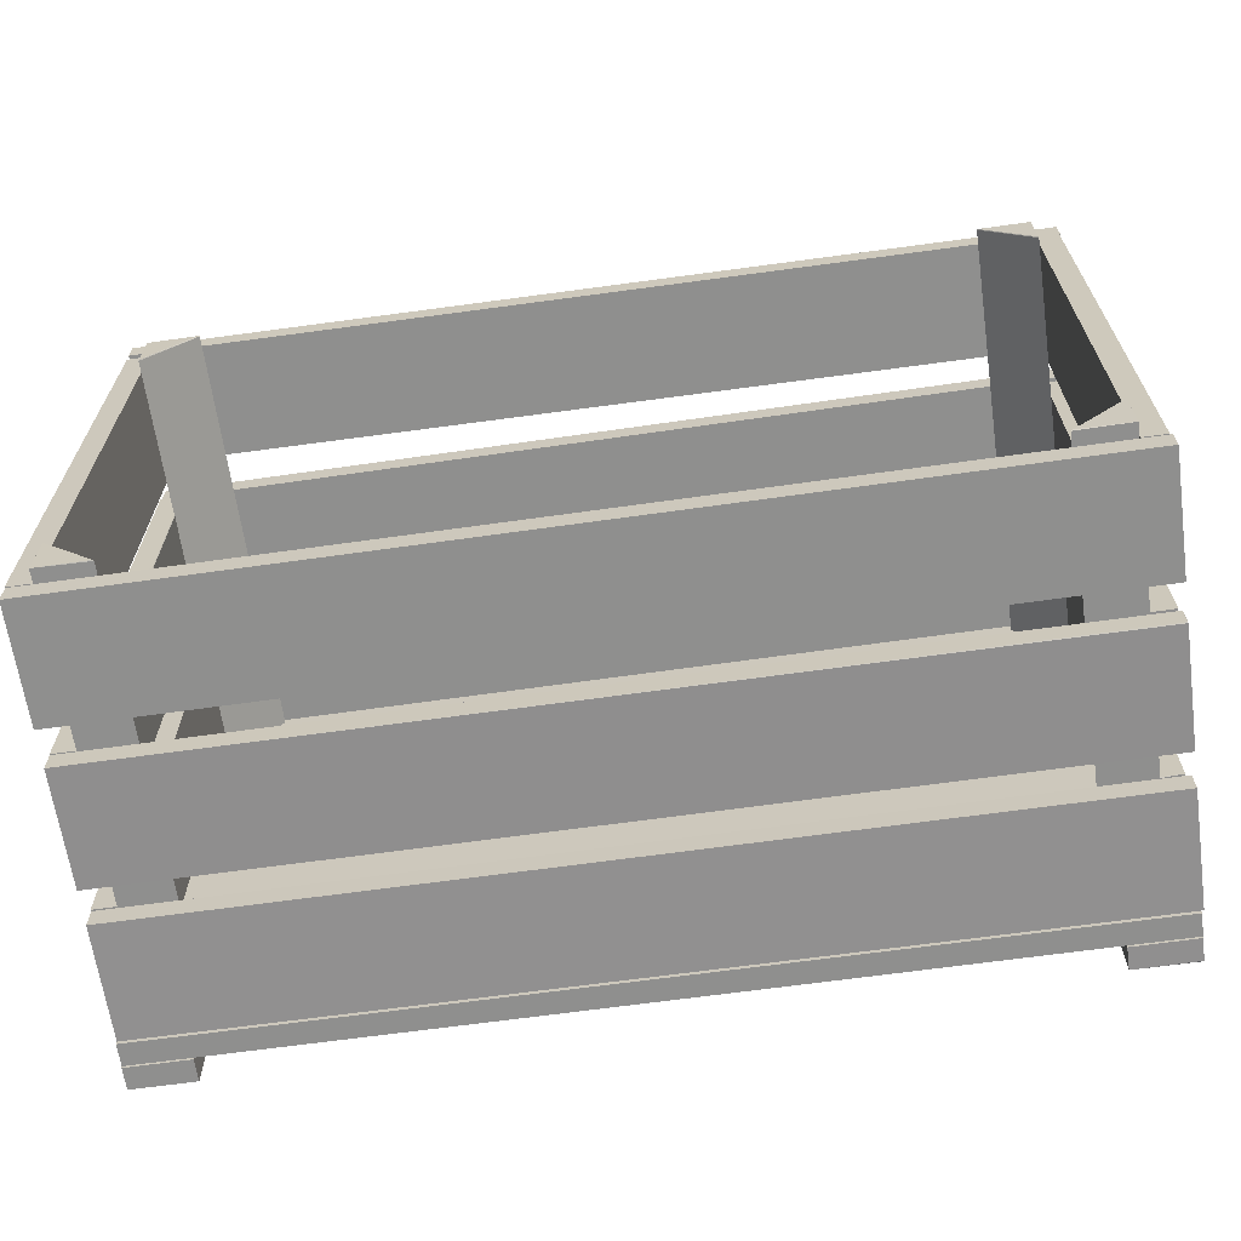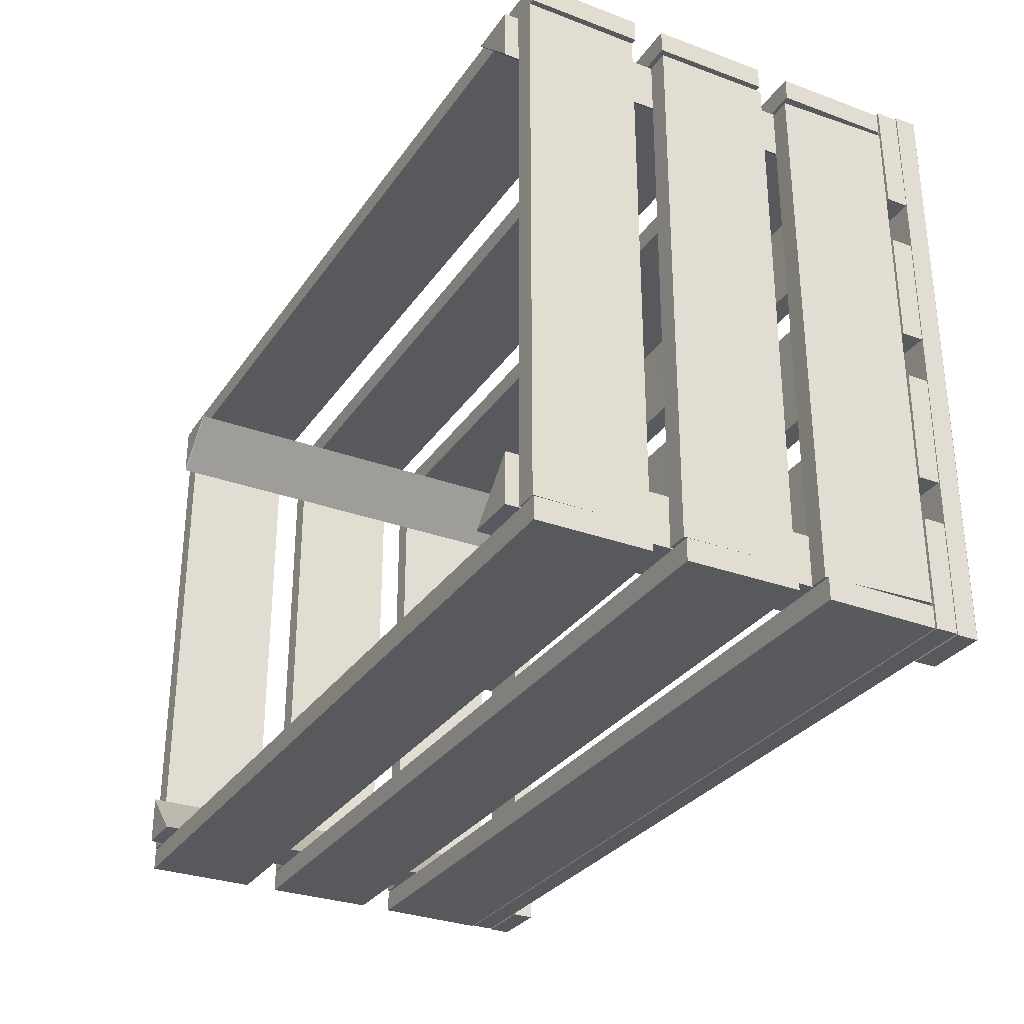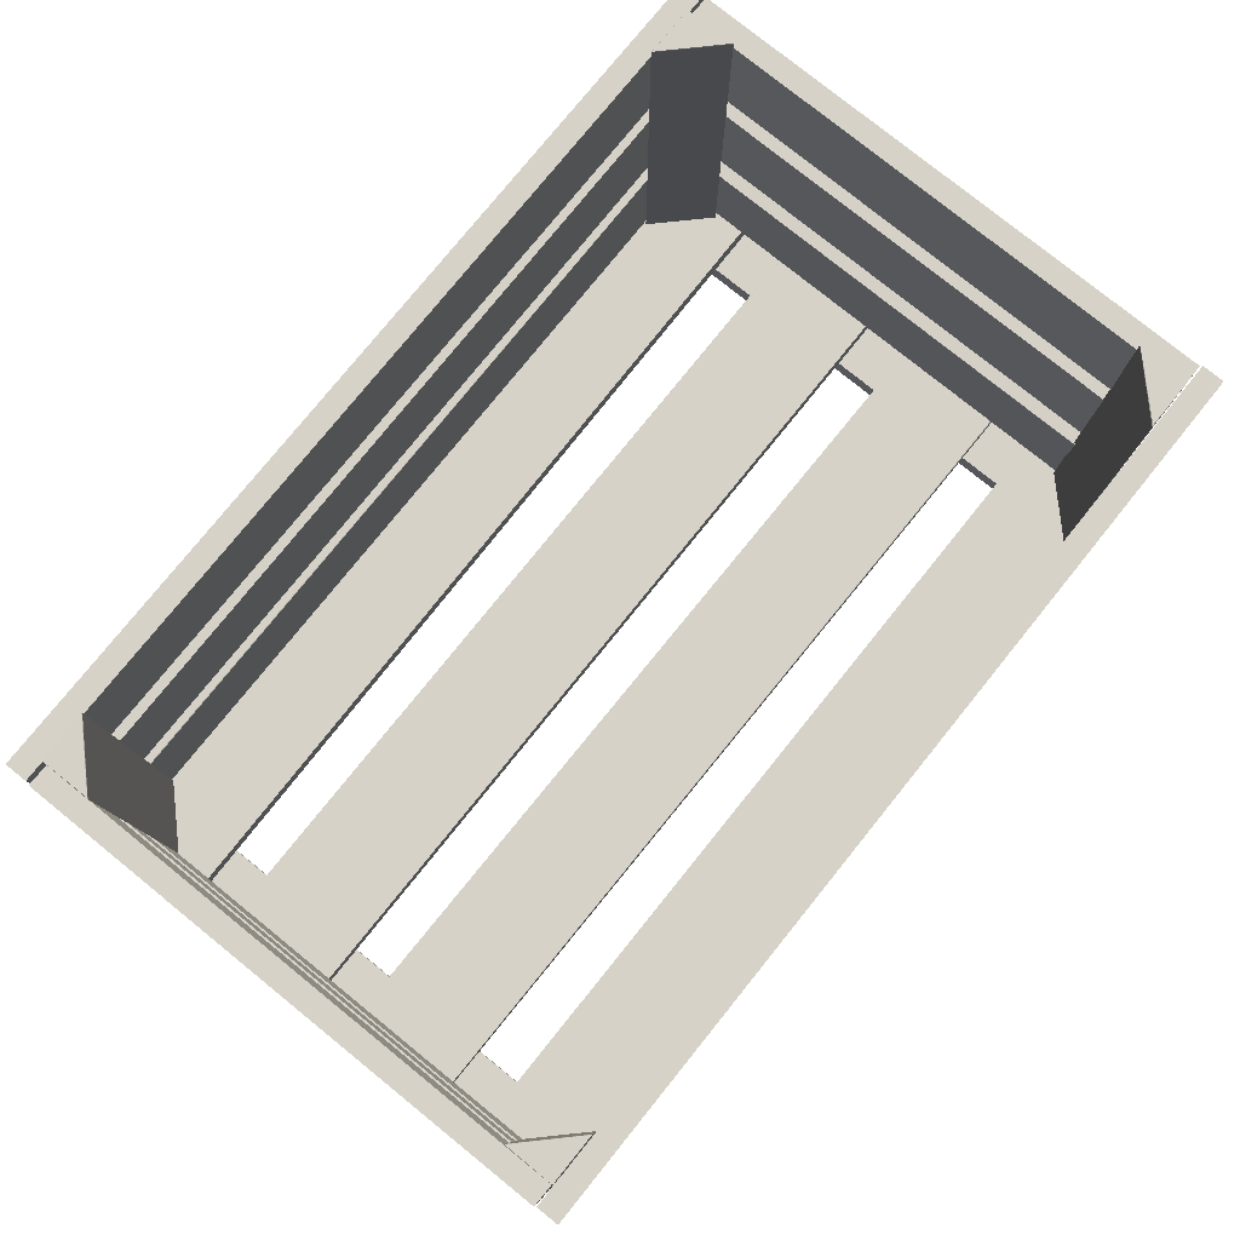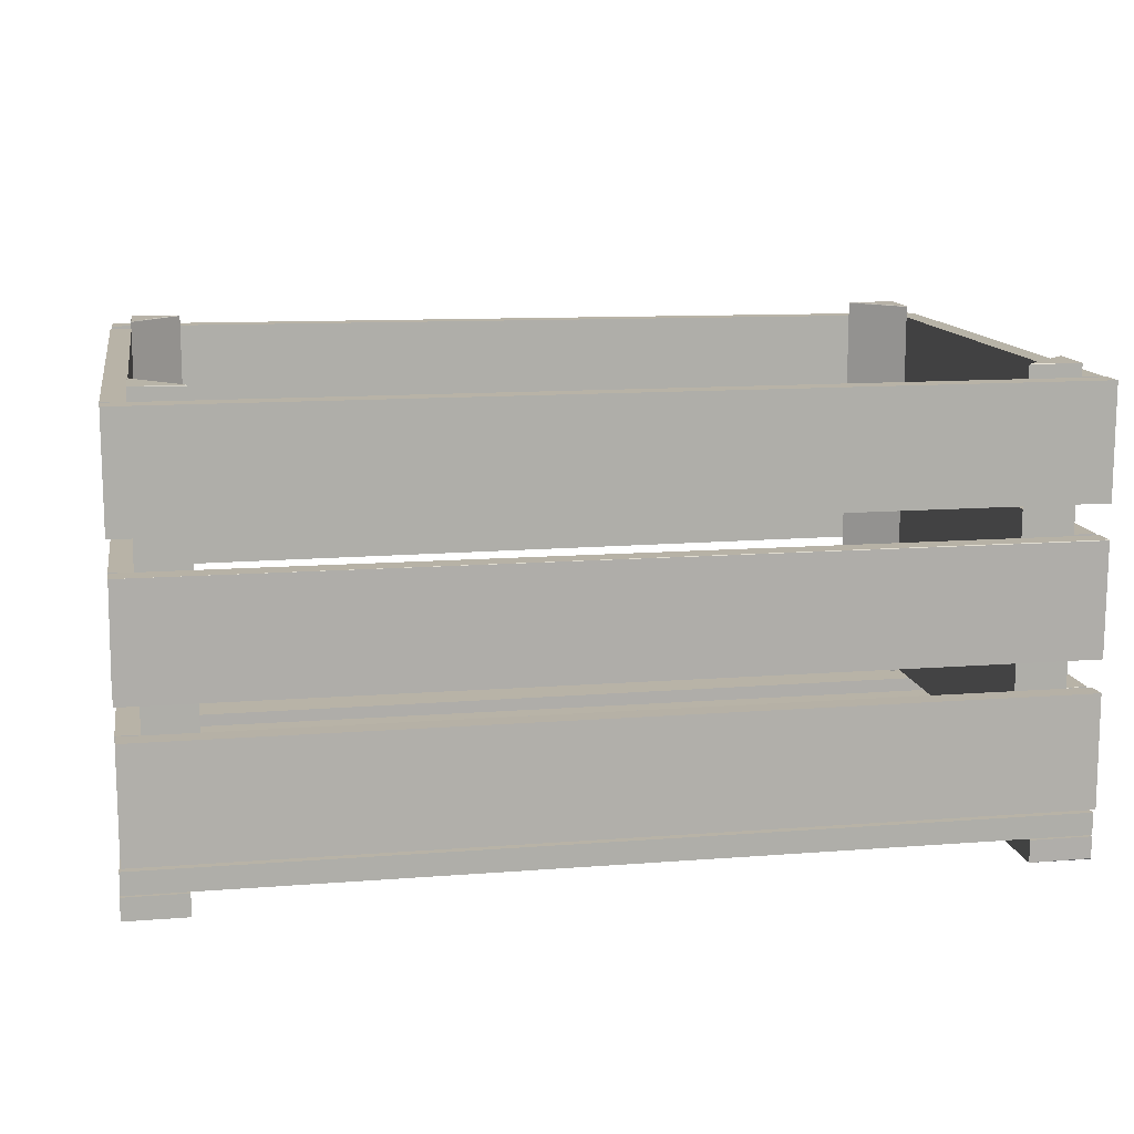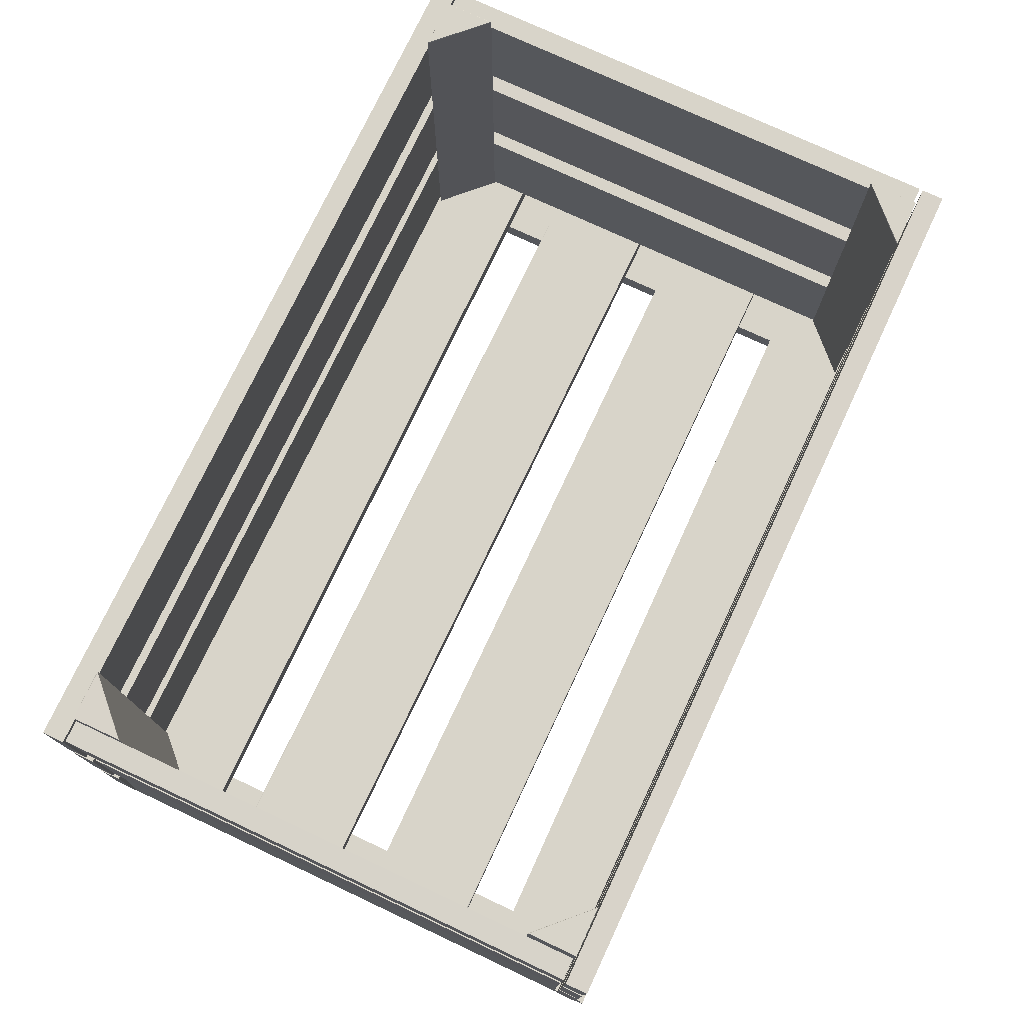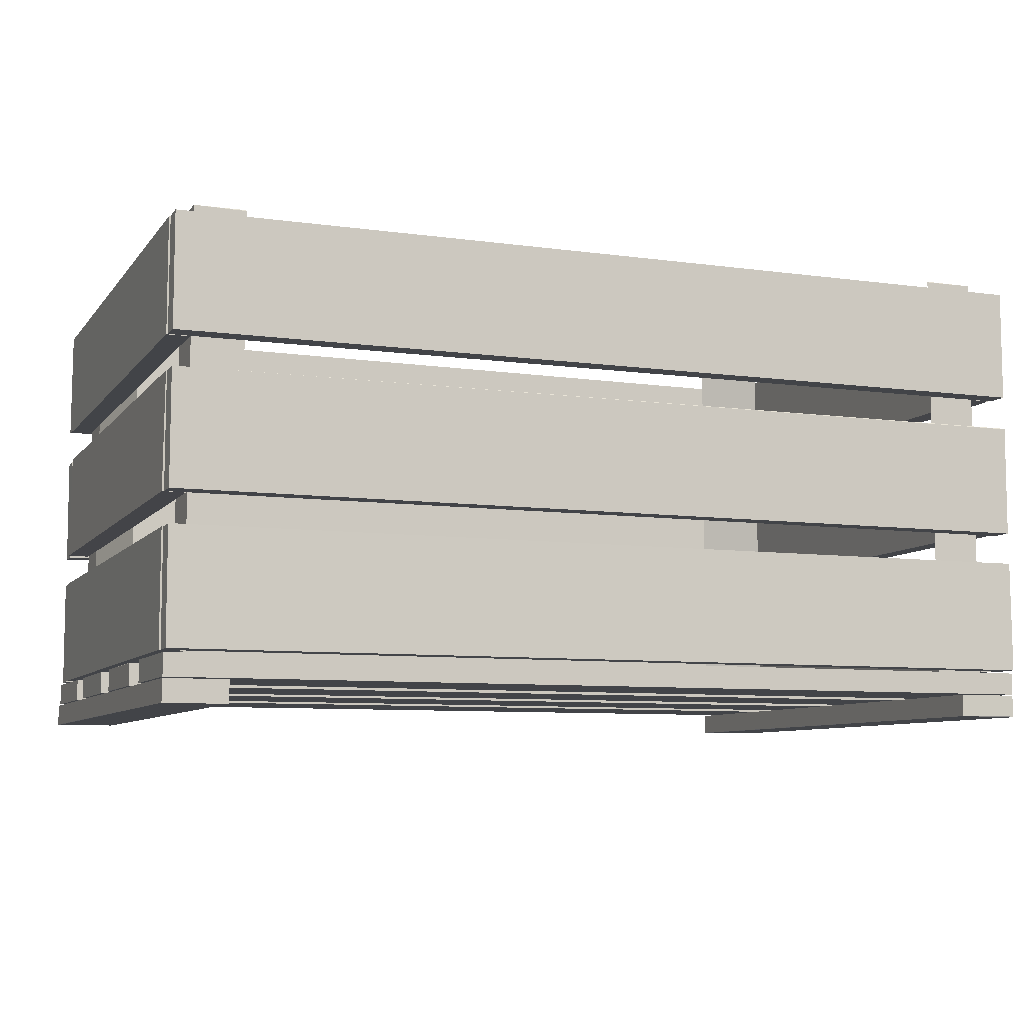
<metadata>
{"format":"obj","ext":"obj","renderer":"f3d","projection":"perspective","resolution":1024,"background":"white","views":[{"elev":-65.2,"azim":-171.9,"up":"+Z"},{"elev":-30.2,"azim":-118.1,"up":"+Z"},{"elev":78.6,"azim":128.9,"up":"+Y"},{"elev":12.7,"azim":169.8,"up":"+Y"},{"elev":75.5,"azim":-64.9,"up":"+Y"},{"elev":-8.0,"azim":158.9,"up":"+Y"}]}
</metadata>
<code>
o Crate
v 0.9025 -0.3455 0.3615
v -0.9028 -0.3455 0.3772
v 0.9044 -0.3455 0.5883
v -0.9009 -0.3455 0.604
v 0.9025 -0.3009 0.3614
v -0.9029 -0.3009 0.3772
v 0.9045 -0.3009 0.5882
v -0.9008 -0.3009 0.604
v 0.9036 -0.3455 0.04894
v -0.9018 -0.3455 0.0489
v 0.9035 -0.3455 0.2758
v -0.9019 -0.3455 0.2757
v 0.9035 -0.3009 0.0489
v -0.9019 -0.3009 0.04894
v 0.9036 -0.3009 0.2757
v -0.9012 -0.3017 0.2764
v -0.9021 -0.3006 0.2748
v 0.9041 -0.3455 -0.267
v -0.9013 -0.3455 -0.276
v 0.902 -0.3457 -0.03989
v 0.9036 -0.3448 -0.04092
v -0.9025 -0.3455 -0.04912
v 0.9032 -0.3007 -0.2673
v 0.9047 -0.3016 -0.2663
v -0.9016 -0.3007 -0.275
v -0.9006 -0.3015 -0.2765
v 0.9029 -0.3009 -0.04019
v -0.9024 -0.3009 -0.04906
v 0.9035 -0.3455 -0.5918
v -0.9018 -0.3455 -0.5919
v 0.9035 -0.3455 -0.365
v -0.9019 -0.3455 -0.3651
v 0.9035 -0.3009 -0.5919
v -0.9019 -0.3009 -0.5918
v 0.9036 -0.3009 -0.365
v -0.9018 -0.3009 -0.365
v -0.9011 -0.3924 0.6097
v 0.905 -0.3918 0.609
v 0.9035 -0.3927 0.61
v -0.9013 -0.3915 -0.5935
v -0.9003 -0.393 -0.5926
v 0.9044 -0.3924 -0.5932
v 0.781 -0.3924 0.6097
v -0.7771 -0.3918 0.609
v -0.7787 -0.3927 0.61
v -0.7777 -0.3924 -0.5932
v 0.7811 -0.3924 -0.5933
v -0.9011 -0.3478 -0.5932
v -0.901 -0.3479 0.6098
v 0.9044 -0.3478 0.6097
v 0.9044 -0.3479 -0.5933
v 0.7811 -0.3479 0.6098
v 0.7811 -0.3478 -0.5932
v -0.7777 -0.3479 -0.5933
v -0.7777 -0.3478 0.6097
v -0.8523 -0.3406 0.5421
v -0.7494 -0.3406 0.5423
v -0.8523 -0.3406 0.4393
v -0.8517 0.5469 0.4414
v -0.8522 0.5451 0.4395
v -0.8518 0.5466 0.5418
v -0.7496 0.5451 0.5423
v -0.7513 0.5469 0.5413
v 0.8566 -0.3406 0.5428
v 0.7538 -0.3406 0.5429
v 0.8568 -0.3406 0.44
v 0.8567 0.5451 0.4401
v 0.8557 0.5469 0.4419
v 0.8563 0.5466 0.5425
v 0.7557 0.5468 0.5423
v 0.7539 0.5452 0.5428
v -0.8556 -0.3406 -0.5448
v -0.7528 -0.3406 -0.545
v -0.8557 -0.3406 -0.442
v -0.8558 0.5451 -0.4422
v -0.8548 0.5468 -0.4438
v -0.8553 0.5466 -0.5445
v -0.7528 0.5457 -0.5449
v -0.7566 0.5474 -0.5434
v 0.8567 -0.3406 -0.5453
v 0.7538 -0.3406 -0.5455
v 0.8567 -0.3406 -0.4426
v 0.8566 0.5456 -0.4429
v 0.8551 0.5472 -0.4456
v 0.8562 0.5466 -0.5451
v 0.7535 0.5449 -0.5456
v 0.7554 0.5468 -0.5449
v 0.9002 -0.06883 0.5465
v 0.8993 -0.06986 0.5449
v -0.9047 -0.06595 0.5455
v 0.8996 -0.296 0.5455
v -0.9051 -0.2927 0.5455
v 0.9 -0.06913 0.5901
v -0.9047 -0.06592 0.5901
v 0.8996 -0.2959 0.5901
v -0.9051 -0.2928 0.5901
v 0.9002 0.2215 0.5455
v -0.9045 0.2279 0.5455
v 0.8993 -0.00532 0.5455
v -0.9053 0.001119 0.5455
v 0.9001 0.2216 0.5901
v -0.9045 0.2279 0.5901
v 0.8994 -0.00526 0.5901
v -0.9044 0.000819 0.5904
v -0.9059 0.001776 0.5894
v 0.8991 0.5252 0.5455
v -0.9056 0.5151 0.5456
v 0.9004 0.2984 0.5455
v -0.9042 0.2883 0.5455
v 0.8991 0.5253 0.5901
v -0.9055 0.5151 0.5901
v 0.9004 0.2985 0.5901
v -0.9045 0.288 0.5892
v -0.9035 0.289 0.5907
v -0.9049 -0.06779 -0.5481
v 0.8998 -0.06773 -0.5482
v -0.9049 -0.2946 -0.5504
v 0.8997 -0.2946 -0.5503
v -0.9049 -0.06729 -0.5927
v 0.8998 -0.06732 -0.5927
v -0.9049 -0.2942 -0.5949
v 0.8998 -0.2941 -0.5949
v -0.9049 0.2248 -0.5472
v 0.8998 0.2248 -0.5473
v -0.9049 -0.002071 -0.5468
v 0.8998 -0.00201 -0.5467
v -0.9042 0.2253 -0.5911
v -0.9052 0.2238 -0.5921
v 0.8998 0.2247 -0.5918
v -0.9049 -0.002148 -0.5913
v 0.8997 -0.002176 -0.5913
v -0.9049 0.5201 -0.547
v 0.8998 0.5202 -0.547
v -0.9049 0.2933 -0.547
v 0.8998 0.2934 -0.547
v -0.9049 0.5202 -0.5916
v 0.8998 0.5201 -0.5916
v -0.9049 0.2934 -0.5916
v 0.8997 0.2933 -0.5916
v -0.8958 -0.0668 -0.5435
v -0.8958 -0.06674 0.5382
v -0.9041 -0.2934 -0.5435
v -0.9044 -0.2937 0.5373
v -0.9034 -0.2928 0.5388
v -0.8519 -0.06778 -0.5428
v -0.851 -0.06933 -0.5438
v -0.8513 -0.06845 0.5383
v -0.8596 -0.2951 -0.5435
v -0.8596 -0.2951 0.5382
v -0.8993 0.227 -0.5431
v -0.8992 0.2227 0.5387
v -0.9007 0.000214 -0.5439
v -0.9008 -0.004136 0.5377
v -0.8546 0.2268 -0.543
v -0.8547 0.2224 0.5387
v -0.8562 -1.6e-05 -0.544
v -0.8571 -0.004726 0.538
v -0.8555 -0.003701 0.5371
v -0.9012 0.5199 -0.5435
v -0.9012 0.5199 0.5382
v -0.8987 0.2931 -0.5435
v -0.8988 0.2931 0.5382
v -0.8566 0.5204 -0.5435
v -0.8566 0.5204 0.5382
v -0.8542 0.2936 -0.5435
v -0.8539 0.2933 0.5372
v -0.8549 0.2942 0.5388
v 0.8574 -0.06757 -0.5435
v 0.8575 -0.06749 0.5382
v 0.8575 -0.2944 -0.5435
v 0.8574 -0.2943 0.5382
v 0.902 -0.06749 -0.5435
v 0.9021 -0.06757 0.5382
v 0.9021 -0.2943 -0.5435
v 0.902 -0.2944 0.5382
v 0.8563 0.2245 -0.5435
v 0.8571 0.2251 0.5376
v 0.856 0.2235 0.5385
v 0.8586 -0.002344 -0.5435
v 0.8586 -0.002315 0.5382
v 0.9009 0.225 -0.5435
v 0.9009 0.2249 0.5382
v 0.9032 -0.001848 -0.5435
v 0.9034 -0.00215 0.5372
v 0.9025 -0.001125 0.5388
v 0.8574 0.5201 -0.5435
v 0.8575 0.5202 0.5382
v 0.8575 0.2933 -0.5435
v 0.8574 0.2934 0.5382
v 0.9021 0.5202 -0.5435
v 0.902 0.5201 0.5383
v 0.902 0.2934 -0.5435
v 0.9021 0.2933 0.5382
f 61 63 59
f 69 68 70
f 77 76 79
f 85 87 84
f 12 16 17
f 18 21 20
f 27 20 21
f 18 23 24
f 37 40 41
f 42 38 39
f 55 45 44
f 61 59 60
f 60 63 62
f 68 69 67
f 68 71 70
f 76 77 75
f 79 76 78
f 85 84 83
f 86 83 87
f 90 88 89
f 100 104 105
f 129 128 127
f 128 123 127
f 147 146 145
f 146 140 145
f 167 162 166
f 180 184 185
f 182 177 178
f 7 3 1 5
f 8 7 5 6
f 1 3 4 2
f 6 2 4 8
f 8 4 3 7
f 23 18 19 26
f 15 11 9 13
f 17 15 13 14
f 10 9 11 12
f 14 10 12 17
f 16 12 11 15
f 33 29 30 34
f 24 27 21 18
f 25 28 27 23
f 19 18 20 22
f 25 19 22 28
f 28 22 20 27
f 48 40 37 49
f 35 31 29 33
f 36 35 33 34
f 29 31 32 30
f 34 30 32 36
f 36 32 31 35
f 49 37 45 55
f 60 58 56 61
f 52 43 39 50
f 53 52 50 51
f 54 55 44 46
f 39 43 47 42
f 51 50 38 42
f 54 46 40 48
f 45 37 41 46
f 51 42 47 53
f 53 47 43 52
f 48 49 55 54
f 69 64 66 67
f 62 57 58 60
f 61 56 57 62
f 77 72 74 75
f 67 66 65 71
f 65 64 69 71
f 83 82 80 85
f 74 73 78 75
f 73 72 77 78
f 94 93 88 90
f 83 86 81 82
f 85 80 81 86
f 101 97 98 102
f 95 91 88 93
f 96 95 93 94
f 89 91 92 90
f 94 90 92 96
f 96 92 91 95
f 110 106 107 111
f 103 99 97 101
f 104 103 101 102
f 97 99 100 98
f 102 98 100 105
f 104 100 99 103
f 119 115 116 120
f 112 108 106 110
f 114 112 110 111
f 106 108 109 107
f 113 111 107 109
f 113 109 108 112
f 127 123 124 129
f 121 117 115 119
f 122 121 119 120
f 115 117 118 116
f 122 120 116 118
f 121 122 118 117
f 136 132 133 137
f 128 130 125 123
f 131 130 128 129
f 123 125 126 124
f 129 124 126 131
f 131 126 125 130
f 145 140 141 147
f 138 134 132 136
f 139 138 136 137
f 132 134 135 133
f 137 133 135 139
f 139 135 134 138
f 154 150 151 155
f 146 148 142 140
f 149 148 146 147
f 140 142 143 141
f 147 141 144 149
f 148 149 143 142
f 163 159 160 164
f 156 152 150 154
f 158 156 154 155
f 150 152 153 151
f 157 155 151 153
f 157 153 152 156
f 172 168 169 173
f 165 161 159 163
f 166 165 163 164
f 159 161 162 160
f 167 164 160 162
f 166 162 161 165
f 181 176 177 182
f 174 170 168 172
f 173 175 174 172
f 168 170 171 169
f 173 169 171 175
f 175 171 170 174
f 190 186 187 191
f 183 179 176 181
f 184 183 181 182
f 178 176 179 180
f 185 182 178 180
f 184 180 179 183
f 192 188 186 190
f 193 192 190 191
f 186 188 189 187
f 191 187 189 193
f 193 189 188 192
f 5 1 2 6
f 17 16 15
f 26 25 23
f 27 24 23
f 25 26 19
f 13 9 10 14
f 44 45 46
f 41 40 46
f 39 38 50
f 61 62 63
f 63 60 59
f 70 71 69
f 71 68 67
f 79 78 77
f 76 75 78
f 85 86 87
f 87 83 84
f 89 88 91
f 102 105 104
f 112 114 113
f 113 114 111
f 143 144 141
f 149 144 143
f 156 158 157
f 155 157 158
f 164 167 166
f 178 177 176
f 185 184 182

</code>
